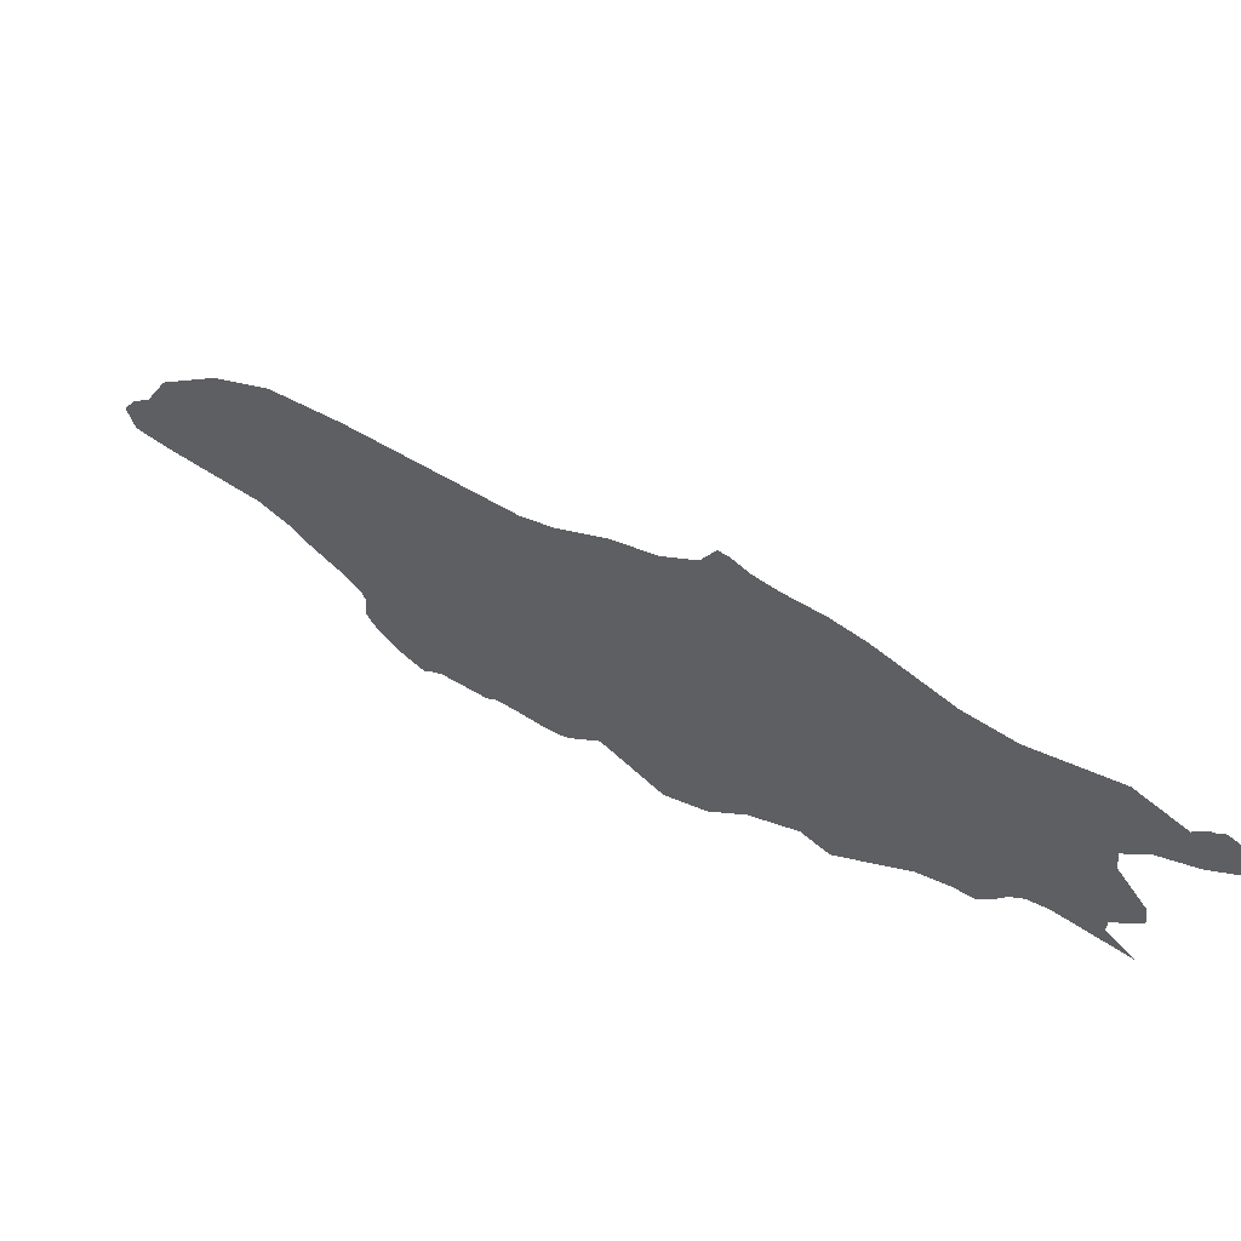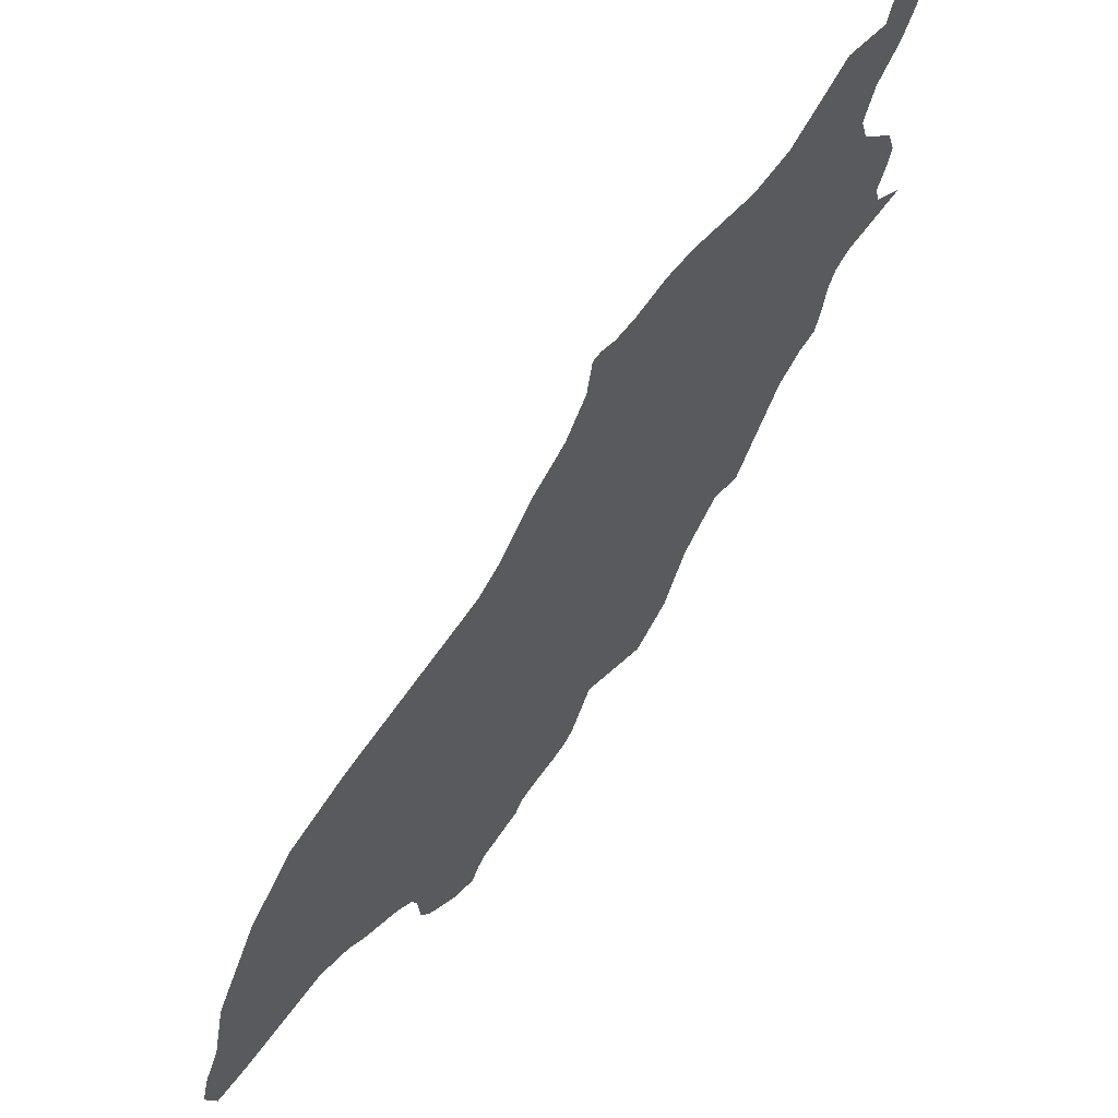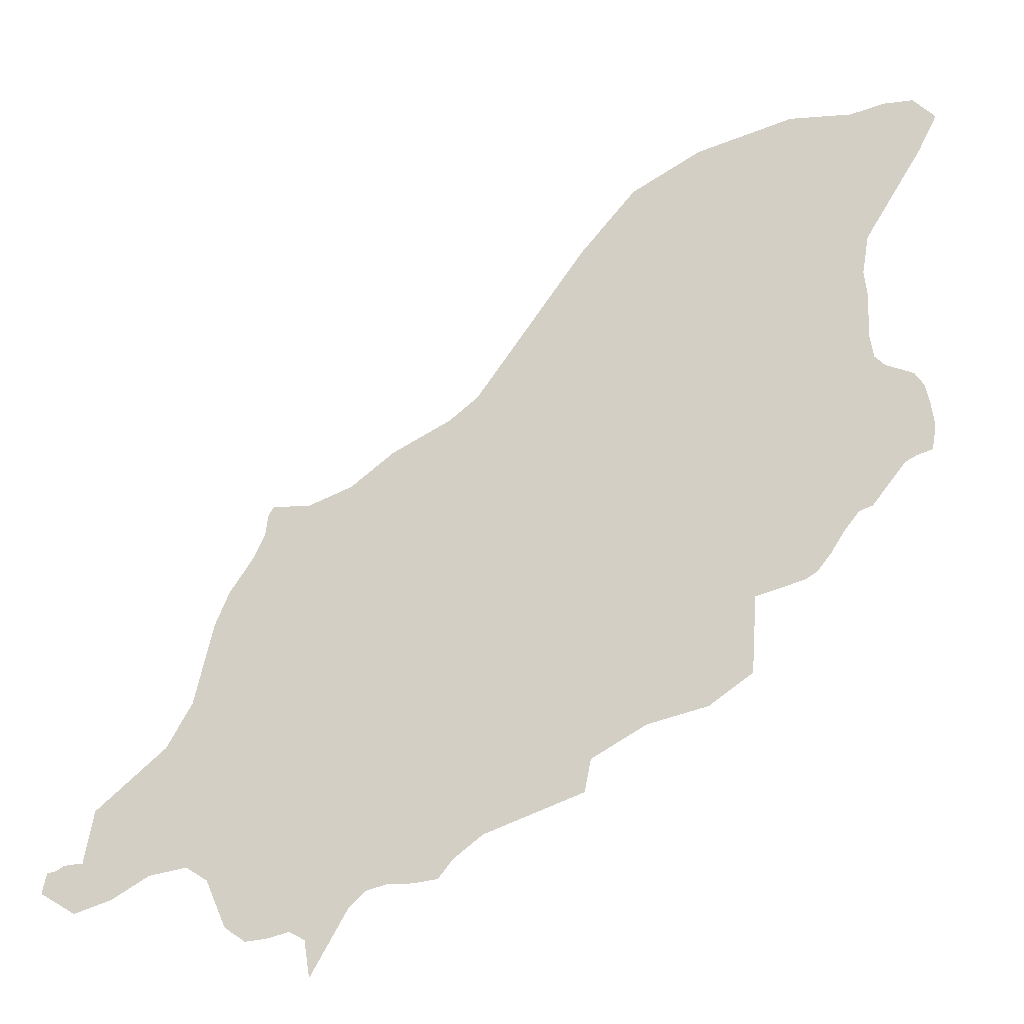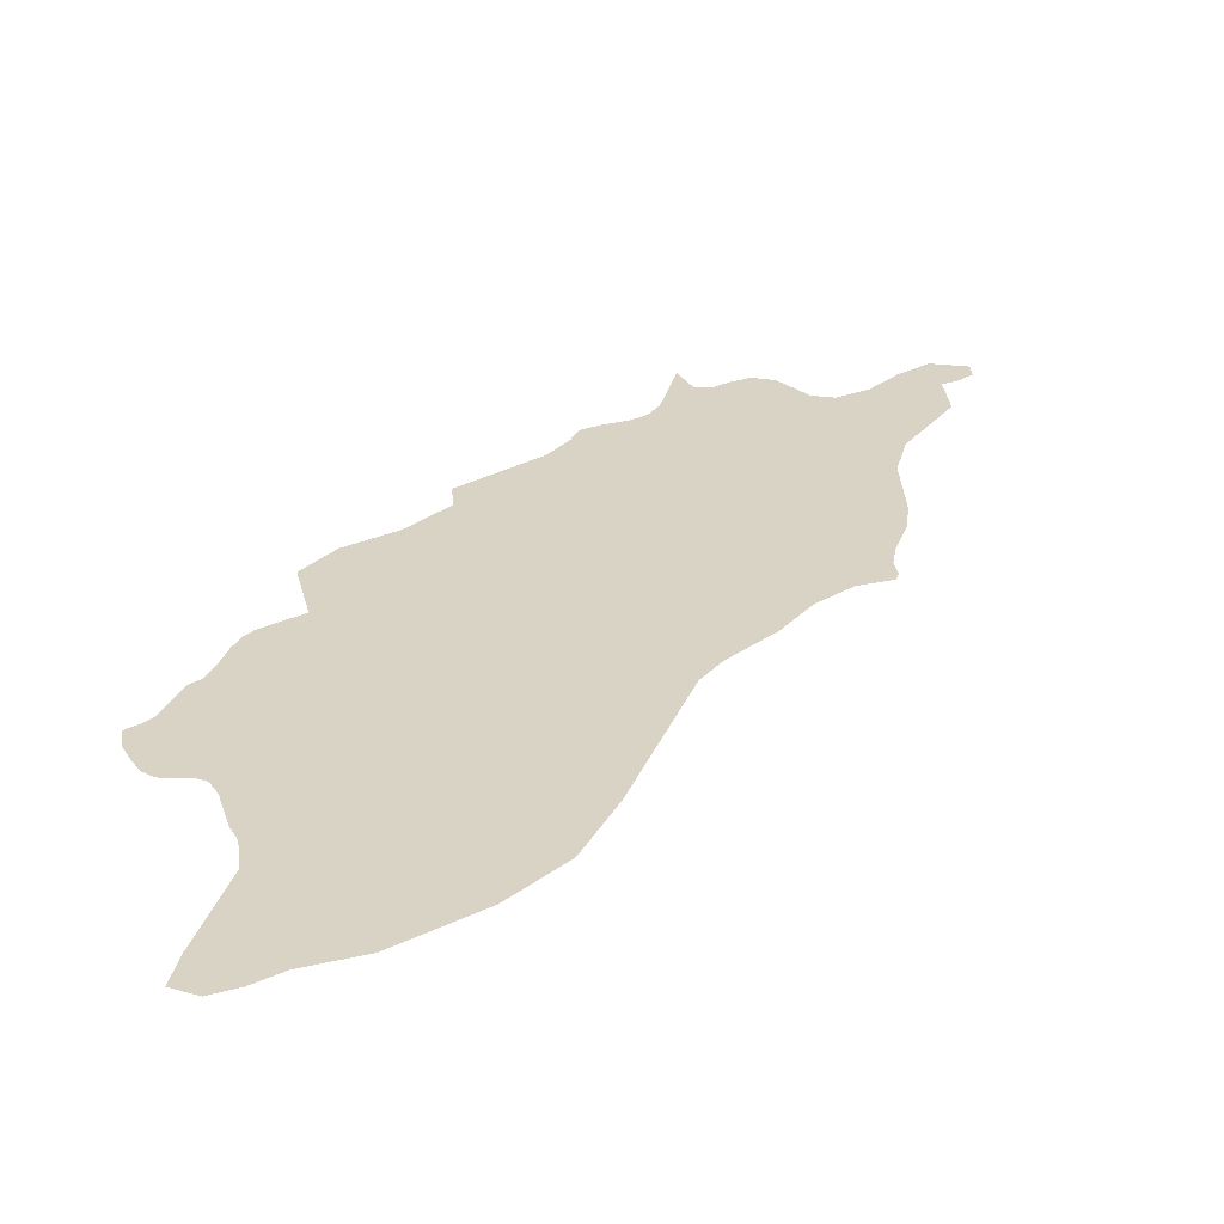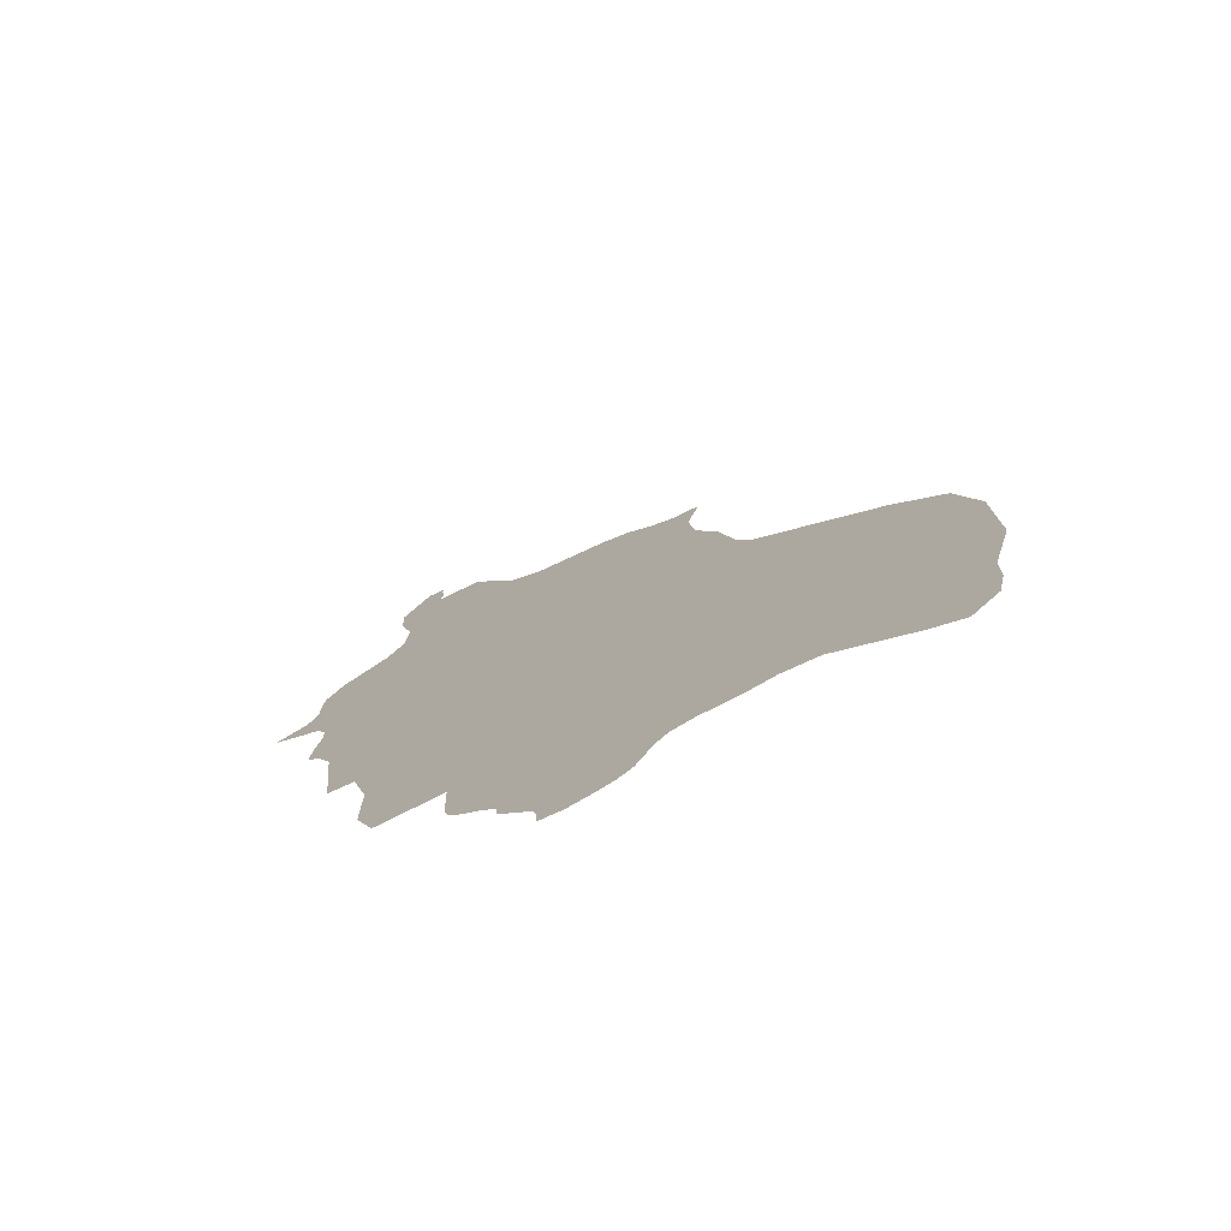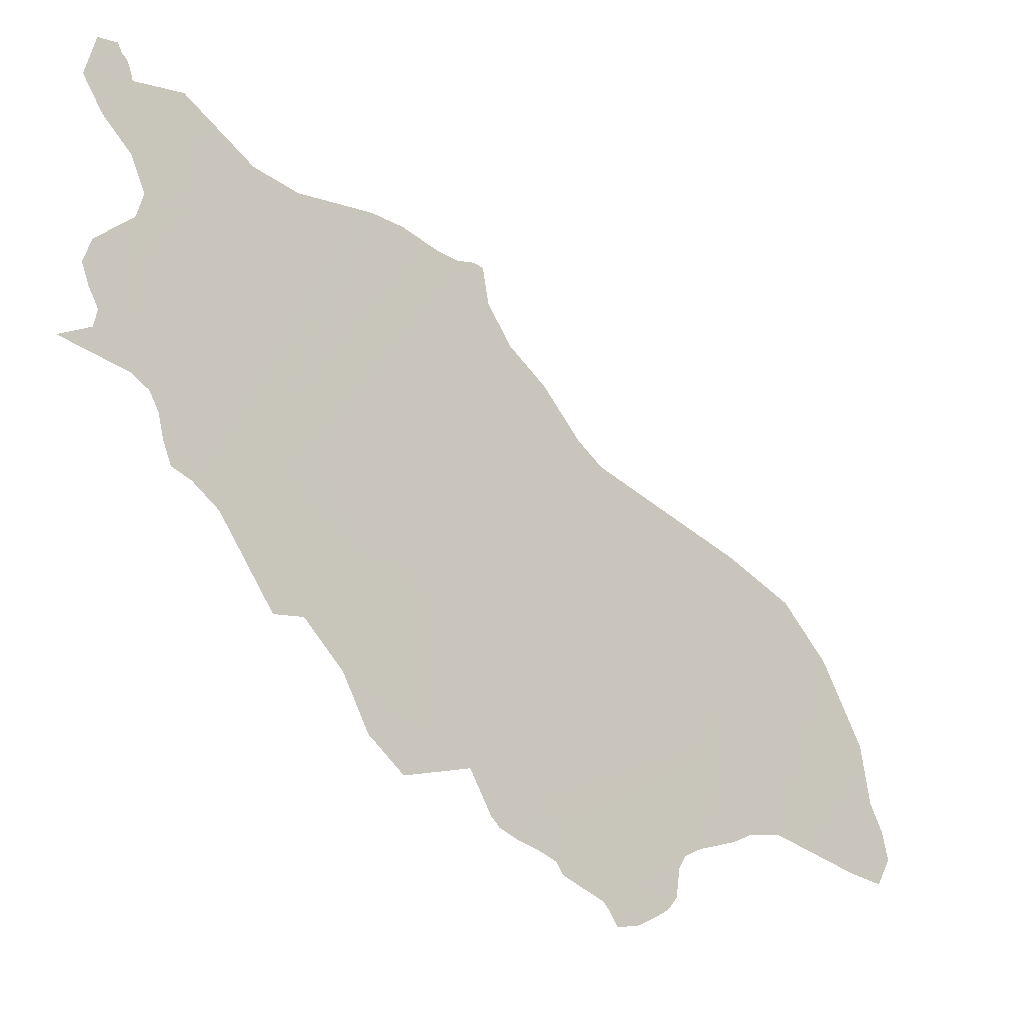
<metadata>
{"format":"obj","ext":"obj","renderer":"f3d","projection":"perspective","resolution":1024,"background":"white","views":[{"elev":-19.4,"azim":-14.7,"up":"+Y"},{"elev":50.0,"azim":-84.8,"up":"+Z"},{"elev":39.8,"azim":101.9,"up":"+Y"},{"elev":64.3,"azim":-97.9,"up":"+Y"},{"elev":31.1,"azim":-160.1,"up":"+Y"},{"elev":-8.6,"azim":109.6,"up":"+Z"}]}
</metadata>
<code>
o 0_Isle_of_Man_sphere.001
v 2.924 4.048 0.2364
v 2.924 4.049 0.2369
v 2.924 4.048 0.2375
v 2.925 4.048 0.2382
v 2.924 4.048 0.2389
v 2.923 4.049 0.2398
v 2.923 4.049 0.2405
v 2.923 4.049 0.2417
v 2.924 4.048 0.2427
v 2.924 4.048 0.2438
v 2.924 4.048 0.245
v 2.923 4.049 0.245
v 2.923 4.049 0.2447
v 2.923 4.049 0.2445
v 2.923 4.049 0.2443
v 2.923 4.049 0.2439
v 2.922 4.05 0.2439
v 2.92 4.051 0.242
v 2.919 4.052 0.2414
v 2.917 4.054 0.2412
v 2.916 4.054 0.2409
v 2.915 4.055 0.2404
v 2.914 4.056 0.2401
v 2.914 4.056 0.2402
v 2.913 4.056 0.24
v 2.913 4.056 0.2389
v 2.913 4.057 0.2376
v 2.912 4.058 0.2365
v 2.91 4.058 0.2348
v 2.91 4.059 0.234
v 2.906 4.062 0.2315
v 2.904 4.063 0.2301
v 2.902 4.064 0.2282
v 2.901 4.065 0.2254
v 2.901 4.066 0.2235
v 2.901 4.066 0.2225
v 2.901 4.066 0.2215
v 2.901 4.066 0.2207
v 2.902 4.065 0.2211
v 2.905 4.063 0.2224
v 2.906 4.063 0.2223
v 2.906 4.062 0.2221
v 2.907 4.061 0.2219
v 2.908 4.061 0.2216
v 2.908 4.061 0.2212
v 2.908 4.061 0.2203
v 2.908 4.061 0.2199
v 2.909 4.06 0.2197
v 2.91 4.06 0.2194
v 2.91 4.059 0.2194
v 2.91 4.059 0.2199
v 2.911 4.059 0.2202
v 2.912 4.058 0.221
v 2.912 4.058 0.2214
v 2.912 4.058 0.2218
v 2.913 4.057 0.2221
v 2.914 4.057 0.2224
v 2.914 4.057 0.2228
v 2.914 4.056 0.2242
v 2.916 4.055 0.2239
v 2.917 4.054 0.2251
v 2.918 4.054 0.2269
v 2.919 4.053 0.2285
v 2.92 4.052 0.2285
v 2.921 4.051 0.2314
v 2.922 4.05 0.2322
v 2.922 4.05 0.2326
v 2.923 4.05 0.2333
v 2.923 4.05 0.2341
v 2.923 4.05 0.2347
v 2.923 4.049 0.2352
v 2.925 4.048 0.236
f 15 14 13
f 50 49 51
f 49 48 51
f 48 47 45
f 47 46 45
f 54 53 52
f 52 51 48
f 48 45 52
f 45 44 52
f 43 42 31
f 42 41 31
f 54 52 44
f 57 56 58
f 56 55 59
f 58 56 59
f 55 54 44
f 55 44 59
f 44 43 31
f 59 44 31
f 61 60 59
f 40 39 35
f 39 38 37
f 39 37 36
f 41 40 33
f 31 41 32
f 62 61 59
f 65 64 63
f 63 62 29
f 62 59 29
f 29 59 30
f 39 36 35
f 30 59 31
f 65 63 27
f 35 34 40
f 34 33 40
f 33 32 41
f 66 65 69
f 68 67 66
f 69 68 66
f 63 29 28
f 27 63 28
f 70 69 19
f 19 65 20
f 1 72 71
f 65 19 69
f 1 71 2
f 71 70 6
f 2 71 6
f 4 3 5
f 3 2 6
f 65 27 22
f 22 27 26
f 26 25 24
f 26 24 23
f 65 22 21
f 20 65 21
f 3 6 5
f 26 23 22
f 7 6 18
f 6 70 19
f 10 9 16
f 9 8 16
f 10 13 11
f 6 19 18
f 13 10 15
f 11 13 12
f 8 7 18
f 18 17 8
f 17 16 8
f 10 16 15

</code>
